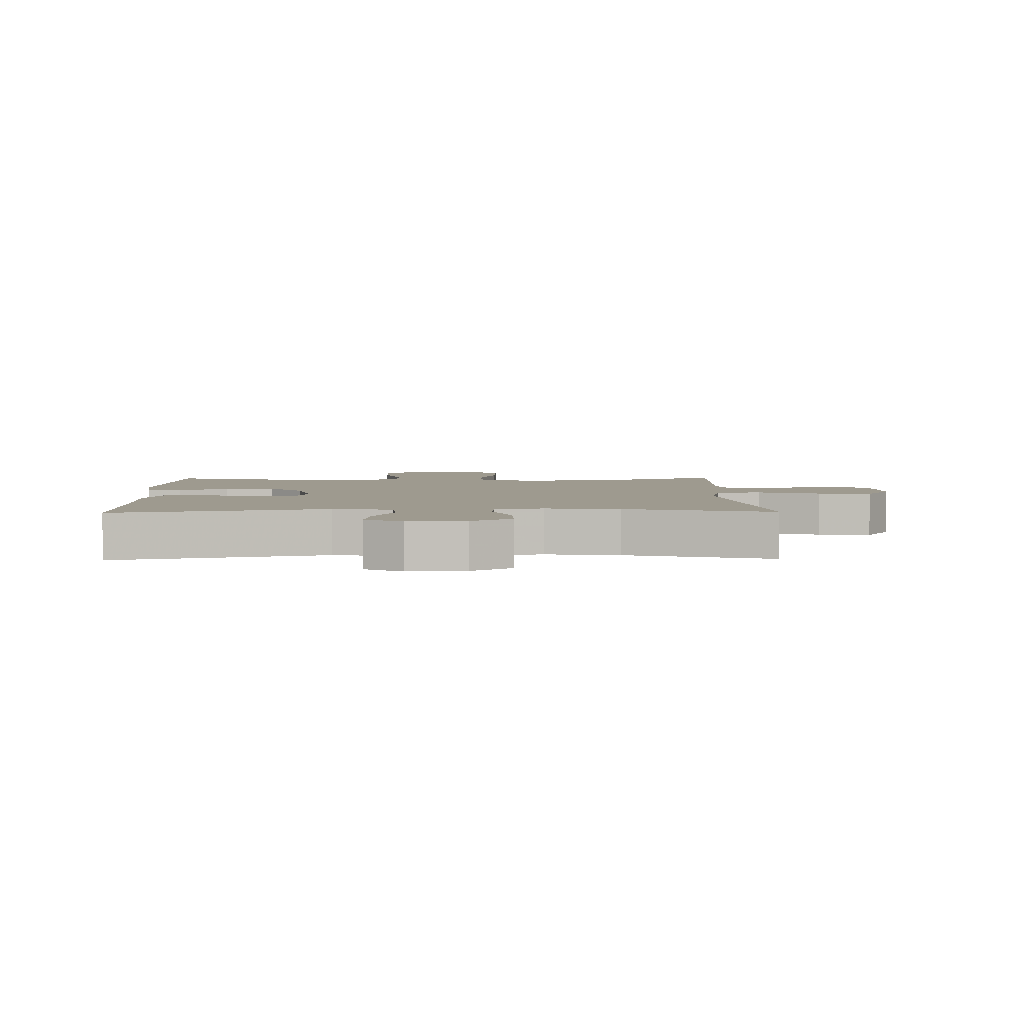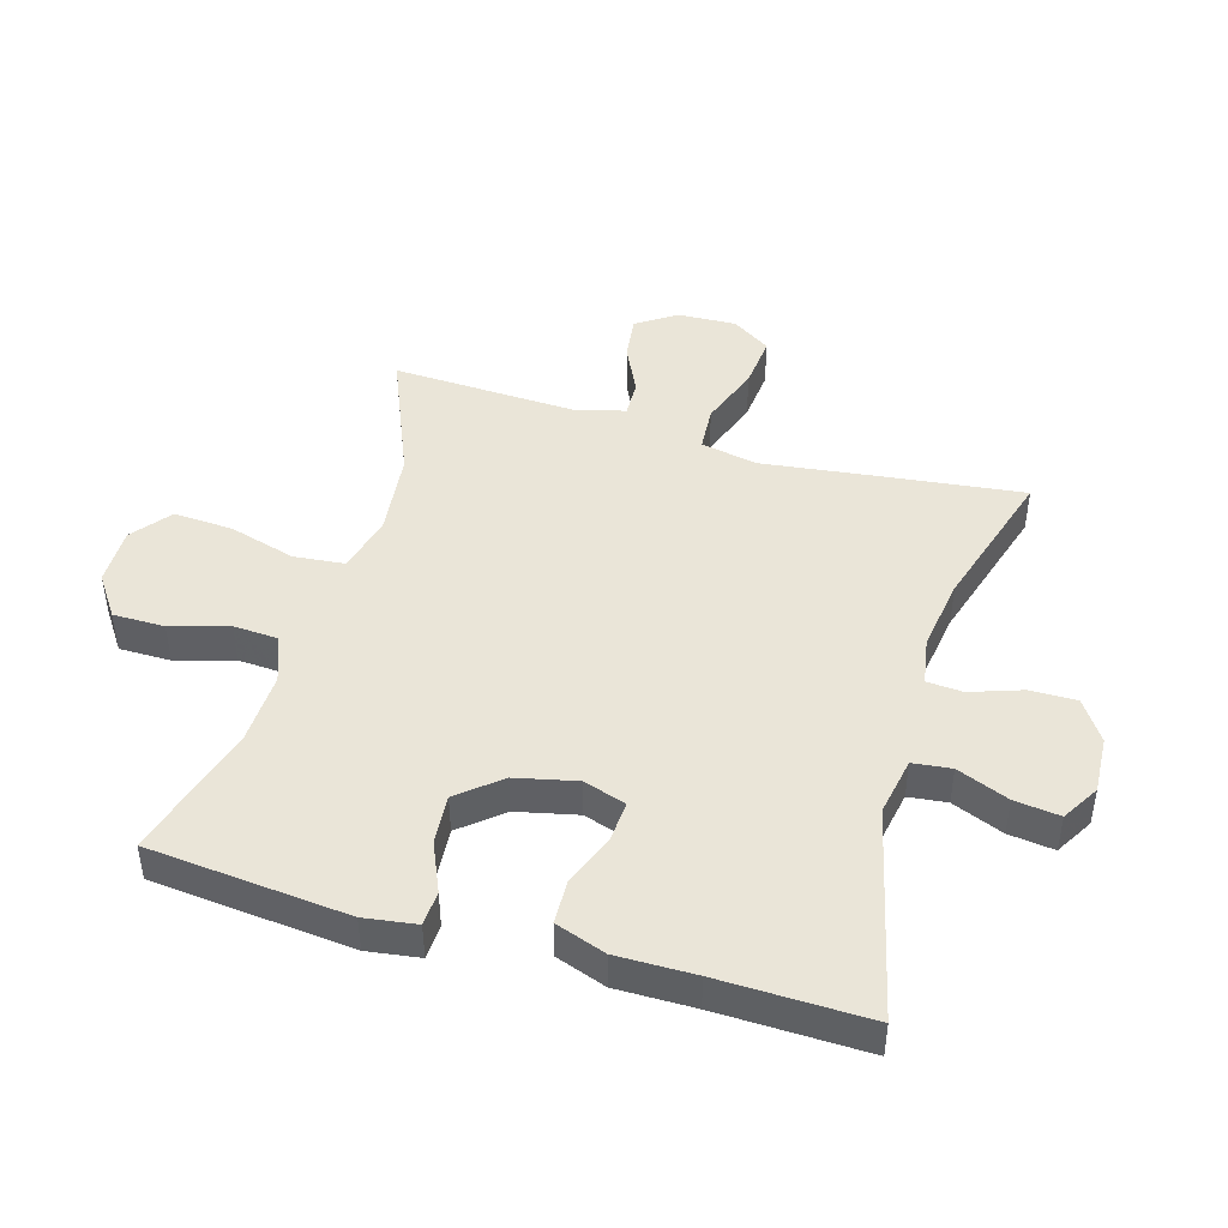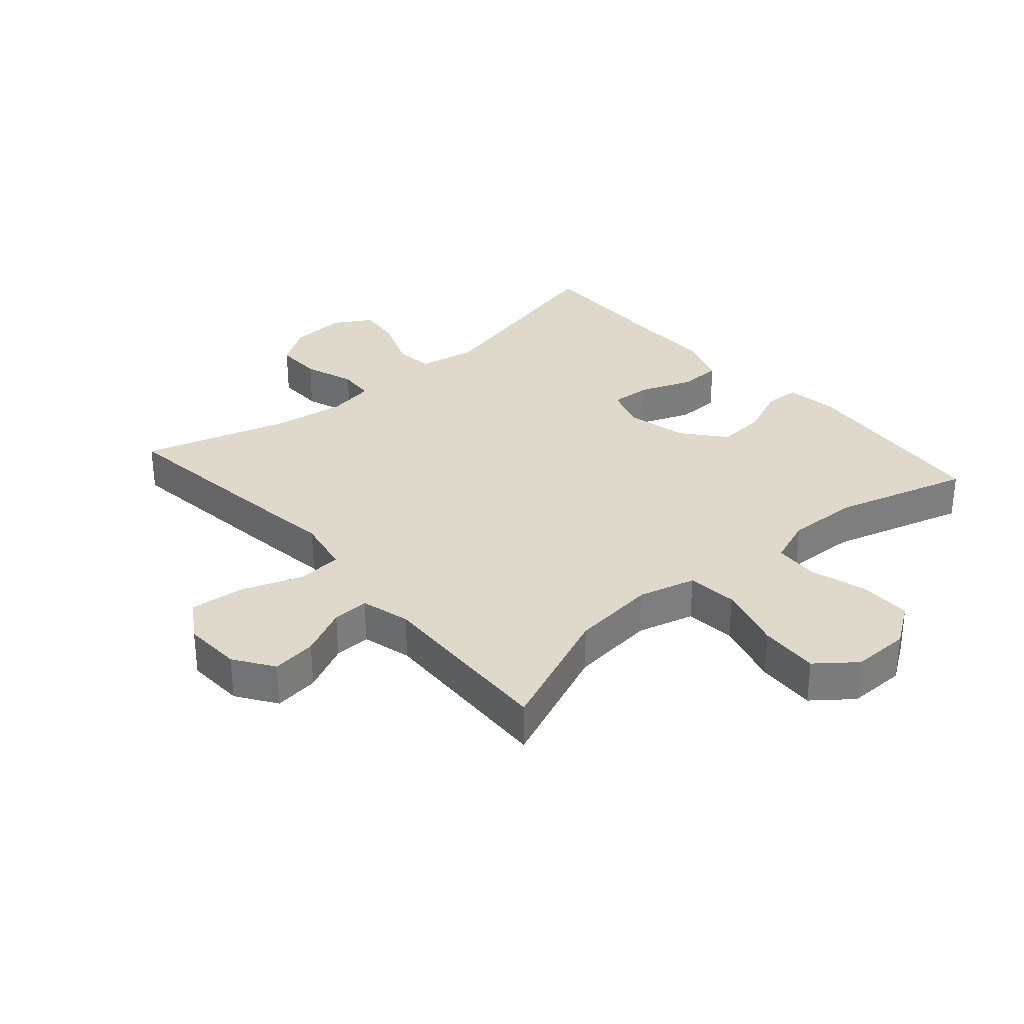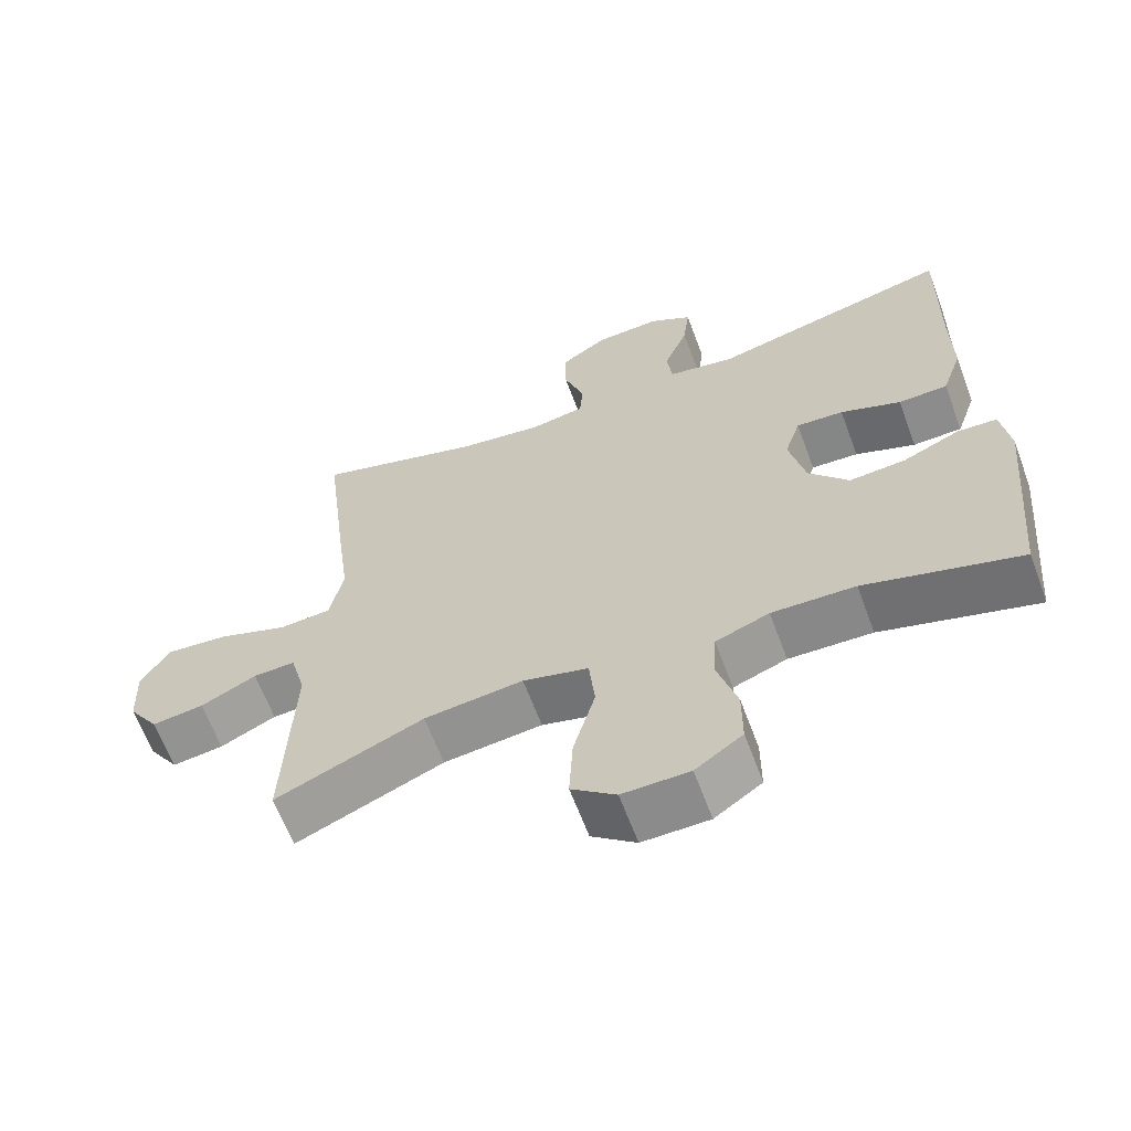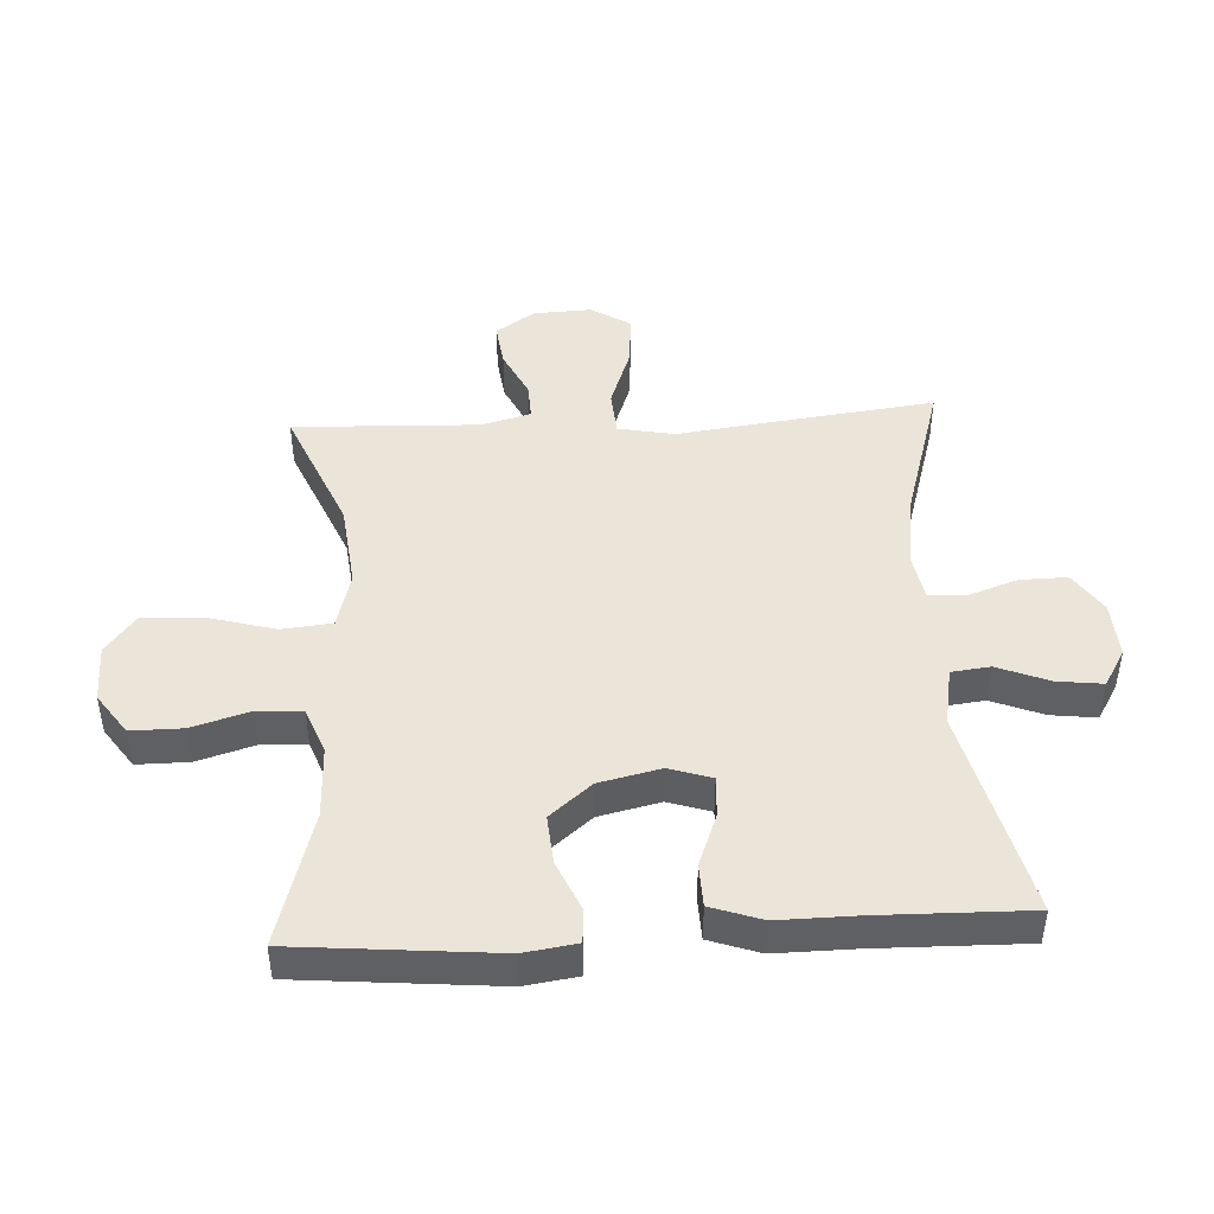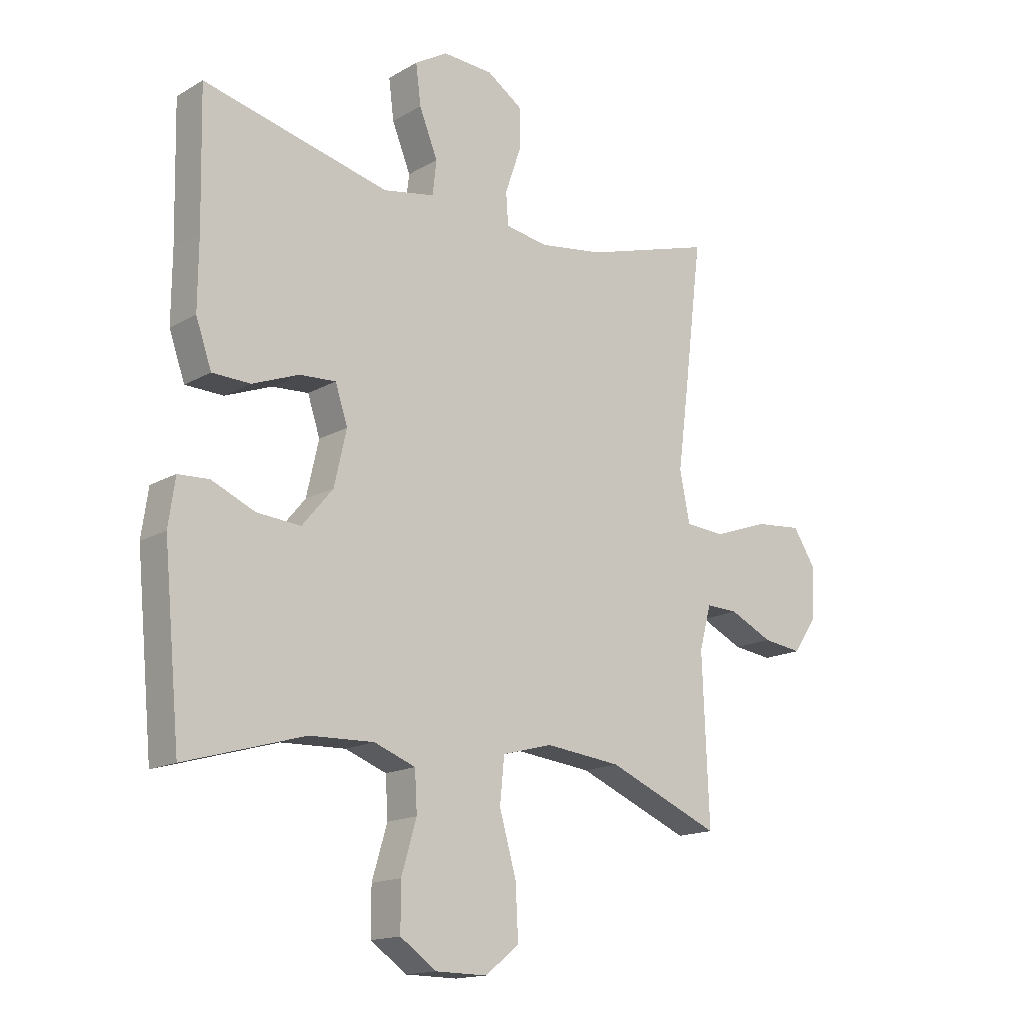
<metadata>
{"format":"obj","ext":"obj","renderer":"f3d","projection":"perspective","resolution":1024,"background":"white","views":[{"elev":3.8,"azim":-1.3,"up":"+Y"},{"elev":45.4,"azim":-73.6,"up":"+Y"},{"elev":31.8,"azim":138.9,"up":"+Y"},{"elev":-63.6,"azim":-159.6,"up":"+Z"},{"elev":45.2,"azim":-93.3,"up":"+Y"},{"elev":-15.7,"azim":-40.0,"up":"+Z"}]}
</metadata>
<code>
v 0.5 0.07 -0.5
v 0.297 0.07 -0.415
v 0.161 0.07 -0.4
v 0.071 0.07 -0.424
v 0.063 0.07 -0.504
v 0.093 0.07 -0.61
v 0.098 0.07 -0.704
v 0.037 0.07 -0.752
v -0.055 0.07 -0.751
v -0.12 0.07 -0.706
v -0.12 0.07 -0.624
v -0.093 0.07 -0.533
v -0.097 0.07 -0.462
v -0.171 0.07 -0.434
v -0.286 0.07 -0.438
v -0.5 0.07 -0.5
v -0.53 0.07 -0.183
v -0.518 0.07 -0.1
v -0.463 0.07 -0.097
v -0.385 0.07 -0.131
v -0.307 0.07 -0.137
v -0.252 0.07 -0.071
v -0.23 0.07 0.026
v -0.252 0.07 0.093
v -0.317 0.07 0.089
v -0.4 0.07 0.057
v -0.468 0.07 0.059
v -0.496 0.07 0.139
v -0.495 0.07 0.263
v -0.5 0.07 0.5
v -0.167 0.07 0.42
v -0.075 0.07 0.437
v -0.068 0.07 0.498
v -0.101 0.07 0.58
v -0.11 0.07 0.652
v -0.051 0.07 0.687
v 0.039 0.07 0.682
v 0.103 0.07 0.639
v 0.102 0.07 0.565
v 0.074 0.07 0.484
v 0.078 0.07 0.427
v 0.154 0.07 0.414
v 0.27 0.07 0.431
v 0.5 0.07 0.5
v 0.467 0.07 0.231
v 0.449 0.07 0.093
v 0.467 0.07 0.003
v 0.539 0.07 -0.002
v 0.636 0.07 0.033
v 0.721 0.07 0.041
v 0.761 0.07 -0.021
v 0.757 0.07 -0.114
v 0.715 0.07 -0.176
v 0.644 0.07 -0.167
v 0.567 0.07 -0.13
v 0.509 0.07 -0.128
v 0.488 0.07 -0.206
v 0.5 0 -0.5
v 0.297 0 -0.415
v 0.161 0 -0.4
v 0.071 0 -0.424
v 0.063 0 -0.504
v 0.093 0 -0.61
v 0.098 0 -0.704
v 0.037 0 -0.752
v -0.055 0 -0.751
v -0.12 0 -0.706
v -0.12 0 -0.624
v -0.093 0 -0.533
v -0.097 0 -0.462
v -0.171 0 -0.434
v -0.286 0 -0.438
v -0.5 0 -0.5
v -0.53 0 -0.183
v -0.518 0 -0.1
v -0.463 0 -0.097
v -0.385 0 -0.131
v -0.307 0 -0.137
v -0.252 0 -0.071
v -0.23 0 0.026
v -0.252 0 0.093
v -0.317 0 0.089
v -0.4 0 0.057
v -0.468 0 0.059
v -0.496 0 0.139
v -0.495 0 0.263
v -0.5 0 0.5
v -0.167 0 0.42
v -0.075 0 0.437
v -0.068 0 0.498
v -0.101 0 0.58
v -0.11 0 0.652
v -0.051 0 0.687
v 0.039 0 0.682
v 0.103 0 0.639
v 0.102 0 0.565
v 0.074 0 0.484
v 0.078 0 0.427
v 0.154 0 0.414
v 0.27 0 0.431
v 0.5 0 0.5
v 0.467 0 0.231
v 0.449 0 0.093
v 0.467 0 0.003
v 0.539 0 -0.002
v 0.636 0 0.033
v 0.721 0 0.041
v 0.761 0 -0.021
v 0.757 0 -0.114
v 0.715 0 -0.176
v 0.644 0 -0.167
v 0.567 0 -0.13
v 0.509 0 -0.128
v 0.488 0 -0.206
f 53 54 55
f 52 53 55
f 51 52 55
f 50 51 55
f 49 50 55
f 48 49 55
f 47 48 55 56
f 43 44 45 46
f 42 43 46 47
f 47 56 57
f 42 47 57
f 41 42 57
f 38 39 40
f 37 38 40
f 36 37 40
f 35 36 40
f 34 35 40
f 33 34 40
f 32 33 40 41
f 29 30 31
f 31 32 41
f 29 31 41
f 28 29 41
f 27 28 41
f 26 27 41
f 25 26 41
f 18 19 20
f 17 18 20
f 16 17 20
f 15 16 20
f 14 15 20 21
f 13 14 21 22
f 10 11 12
f 9 10 12
f 8 9 12
f 7 8 12
f 6 7 12
f 5 6 12
f 4 5 12 13
f 13 22 23
f 4 13 23
f 3 4 23
f 57 1 2
f 3 23 24
f 2 3 24
f 57 2 24
f 41 57 24
f 24 25 41
f 112 111 110
f 112 110 109
f 112 109 108
f 112 108 107
f 112 107 106
f 112 106 105
f 113 112 105 104
f 103 102 101 100
f 104 103 100 99
f 114 113 104
f 114 104 99
f 114 99 98
f 97 96 95
f 97 95 94
f 97 94 93
f 97 93 92
f 97 92 91
f 97 91 90
f 98 97 90 89
f 88 87 86
f 98 89 88
f 98 88 86
f 98 86 85
f 98 85 84
f 98 84 83
f 98 83 82
f 77 76 75
f 77 75 74
f 77 74 73
f 77 73 72
f 78 77 72 71
f 79 78 71 70
f 69 68 67
f 69 67 66
f 69 66 65
f 69 65 64
f 69 64 63
f 69 63 62
f 70 69 62 61
f 80 79 70
f 80 70 61
f 80 61 60
f 59 58 114
f 81 80 60
f 81 60 59
f 81 59 114
f 81 114 98
f 98 82 81
f 1 58 59 2
f 2 59 60 3
f 3 60 61 4
f 4 61 62 5
f 5 62 63 6
f 6 63 64 7
f 7 64 65 8
f 8 65 66 9
f 9 66 67 10
f 10 67 68 11
f 11 68 69 12
f 12 69 70 13
f 13 70 71 14
f 14 71 72 15
f 15 72 73 16
f 16 73 74 17
f 17 74 75 18
f 18 75 76 19
f 19 76 77 20
f 20 77 78 21
f 21 78 79 22
f 22 79 80 23
f 23 80 81 24
f 24 81 82 25
f 25 82 83 26
f 26 83 84 27
f 27 84 85 28
f 28 85 86 29
f 29 86 87 30
f 30 87 88 31
f 31 88 89 32
f 32 89 90 33
f 33 90 91 34
f 34 91 92 35
f 35 92 93 36
f 36 93 94 37
f 37 94 95 38
f 38 95 96 39
f 39 96 97 40
f 40 97 98 41
f 41 98 99 42
f 42 99 100 43
f 43 100 101 44
f 44 101 102 45
f 45 102 103 46
f 46 103 104 47
f 47 104 105 48
f 48 105 106 49
f 49 106 107 50
f 50 107 108 51
f 51 108 109 52
f 52 109 110 53
f 53 110 111 54
f 54 111 112 55
f 55 112 113 56
f 56 113 114 57
f 57 114 58 1

</code>
